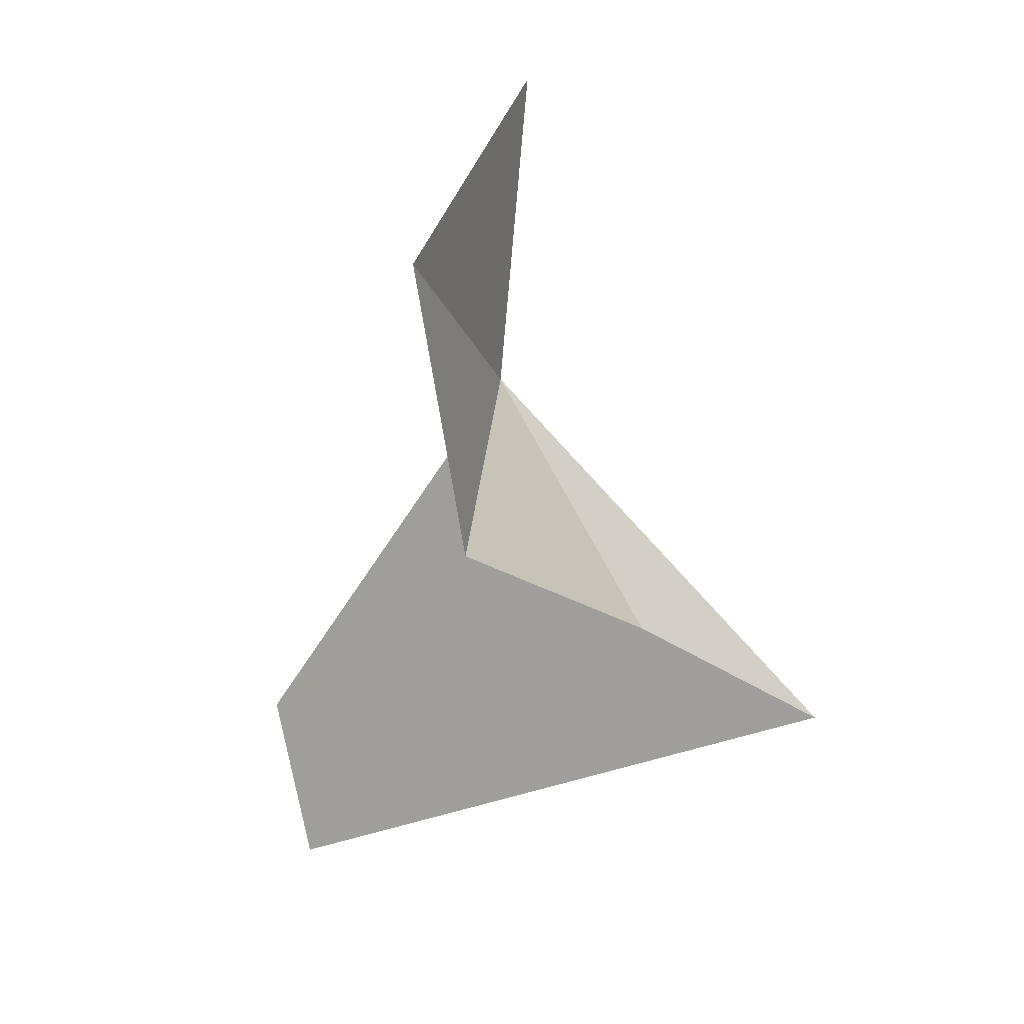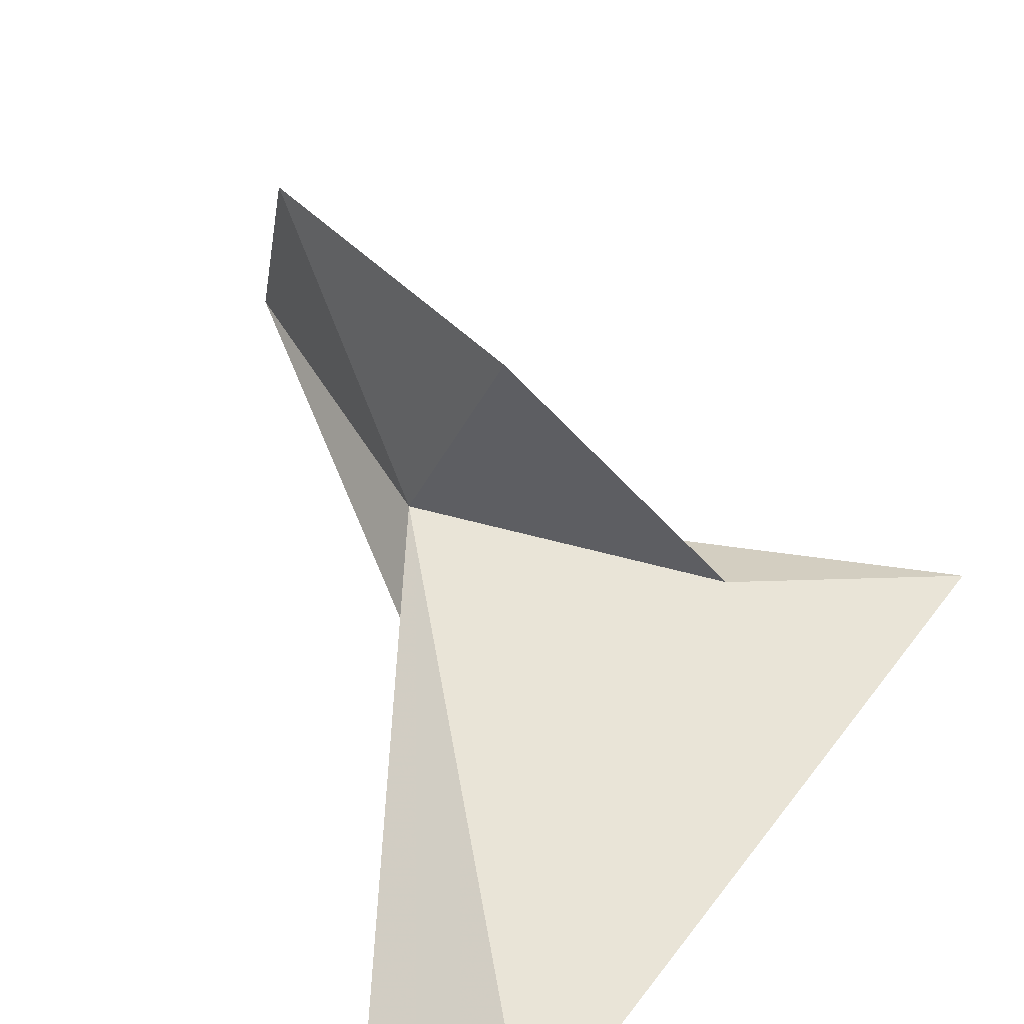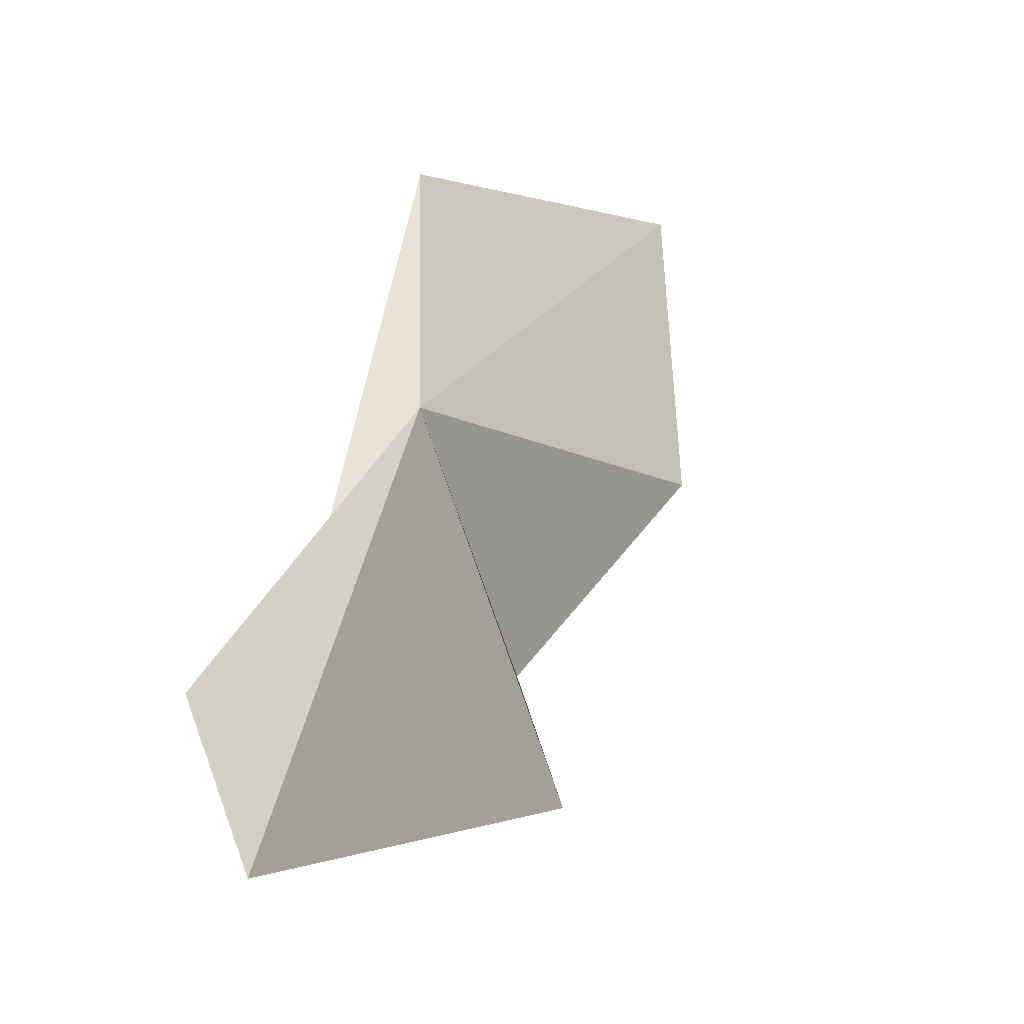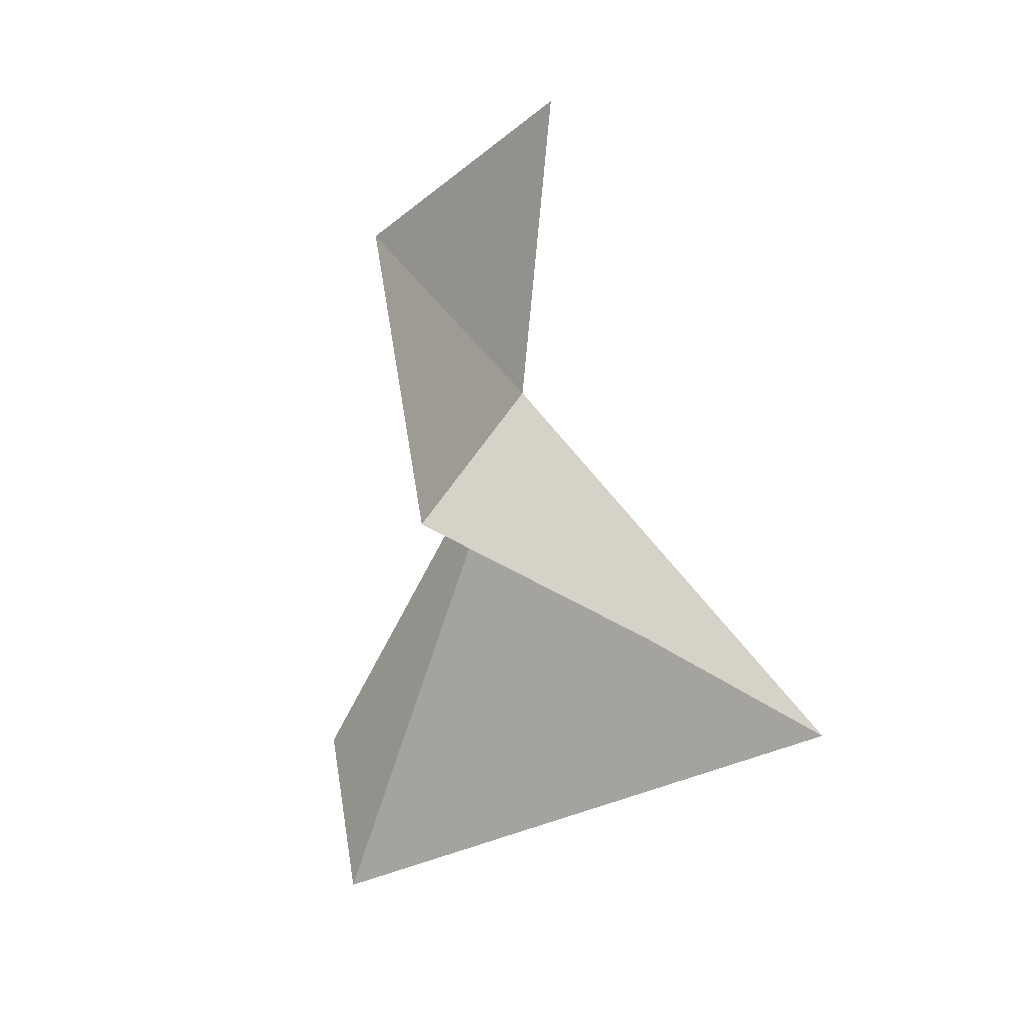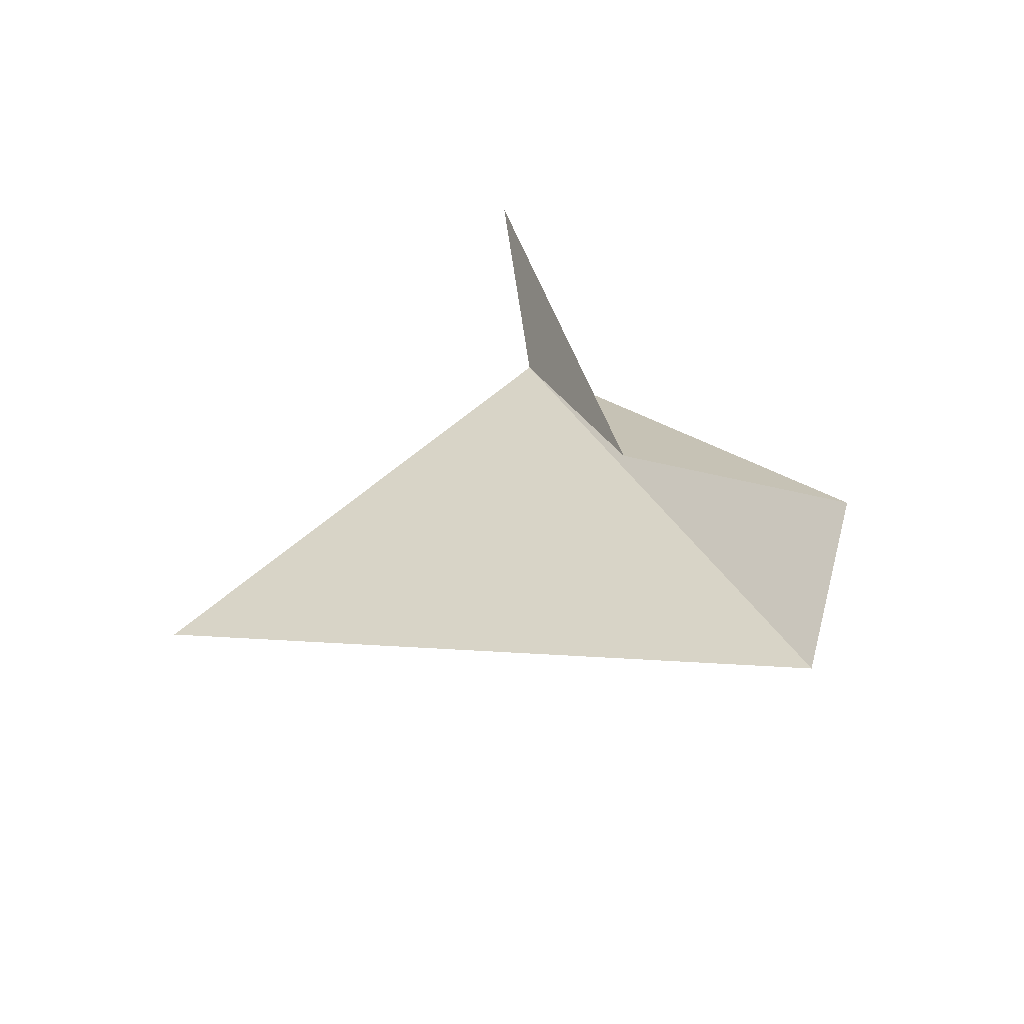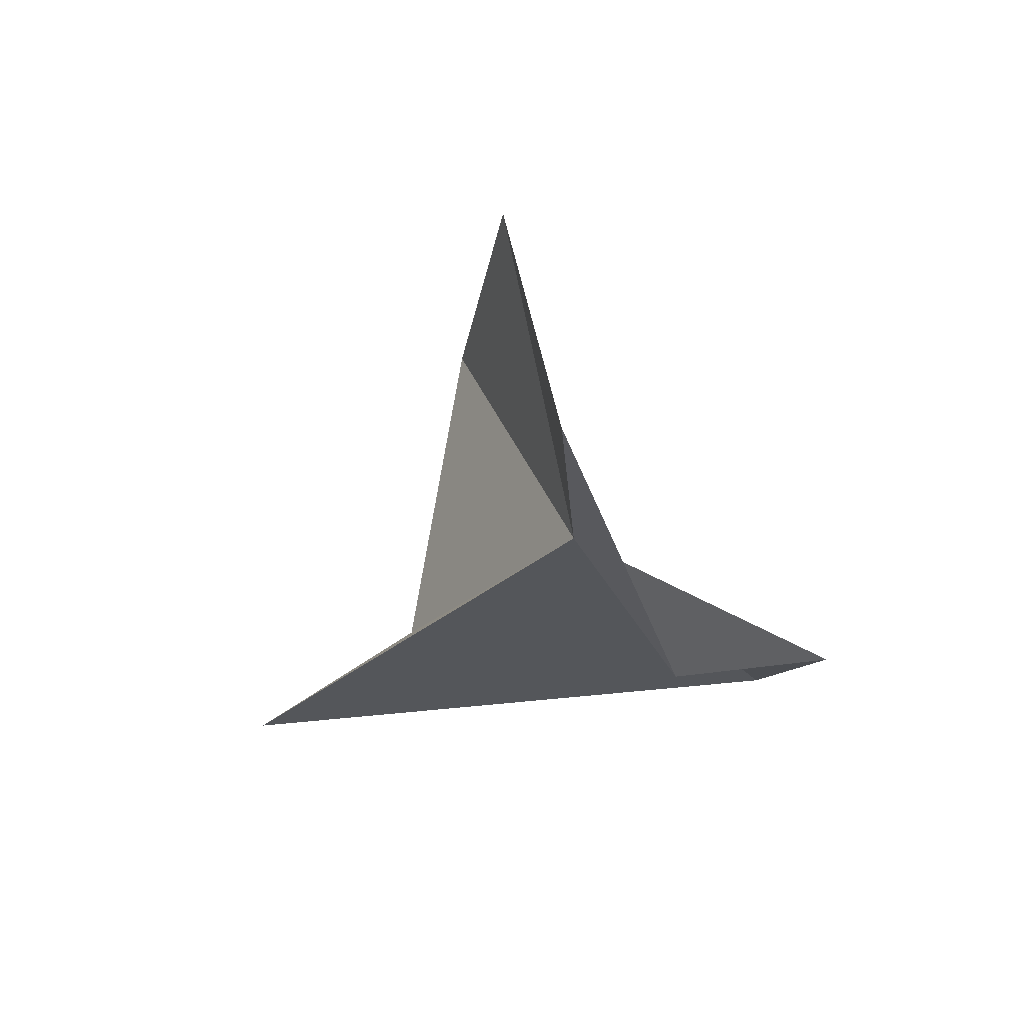
<metadata>
{"format":"obj","ext":"obj","renderer":"f3d","projection":"perspective","resolution":1024,"background":"white","views":[{"elev":11.5,"azim":-169.7,"up":"+Z"},{"elev":48.5,"azim":147.6,"up":"+Y"},{"elev":-24.6,"azim":111.2,"up":"+Z"},{"elev":2.0,"azim":-155.9,"up":"+Z"},{"elev":-52.7,"azim":6.6,"up":"+Z"},{"elev":68.0,"azim":-20.0,"up":"+Z"}]}
</metadata>
<code>
v 41.03 8.957 14.72
v 47.18 7.669 3.815e-06
v 32.05 9.827 5.653
v 36.83 10.22 8.071
v 48.48 6.491 4.161
v 41.81 16.32 18.53
v 40.55 16.28 11.3
v 43.5 6.734 7.116
v 40.36 8.524 22.92
f 1 3 4
f 1 7 6
f 1 8 5
f 1 4 7
f 1 6 9
f 1 2 3
f 1 5 2
f 1 9 8

</code>
